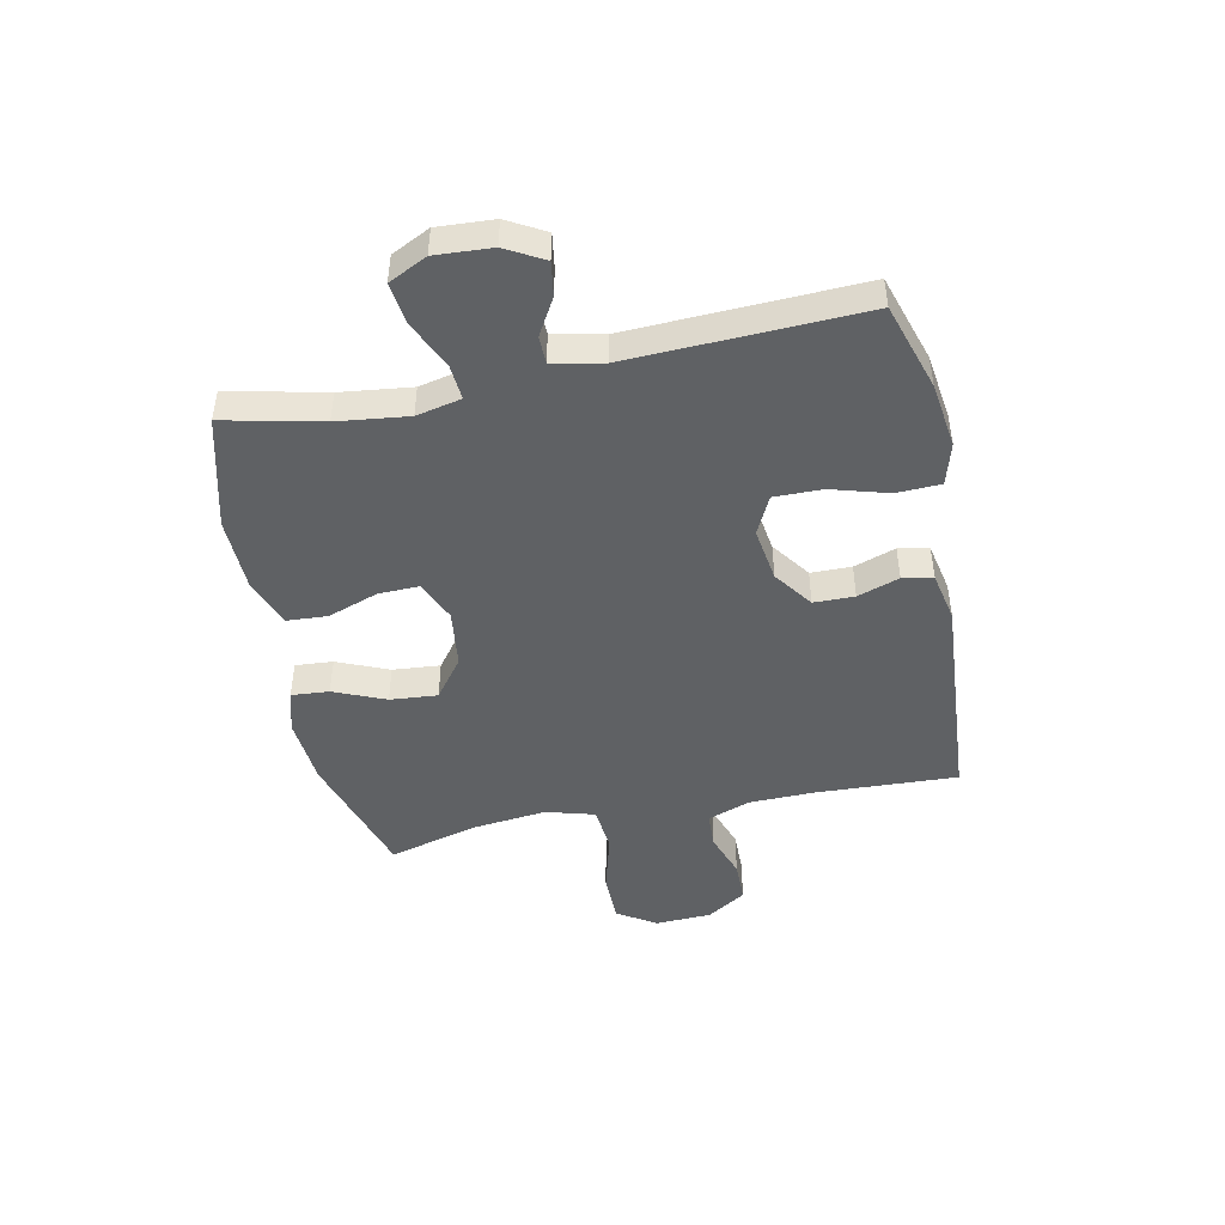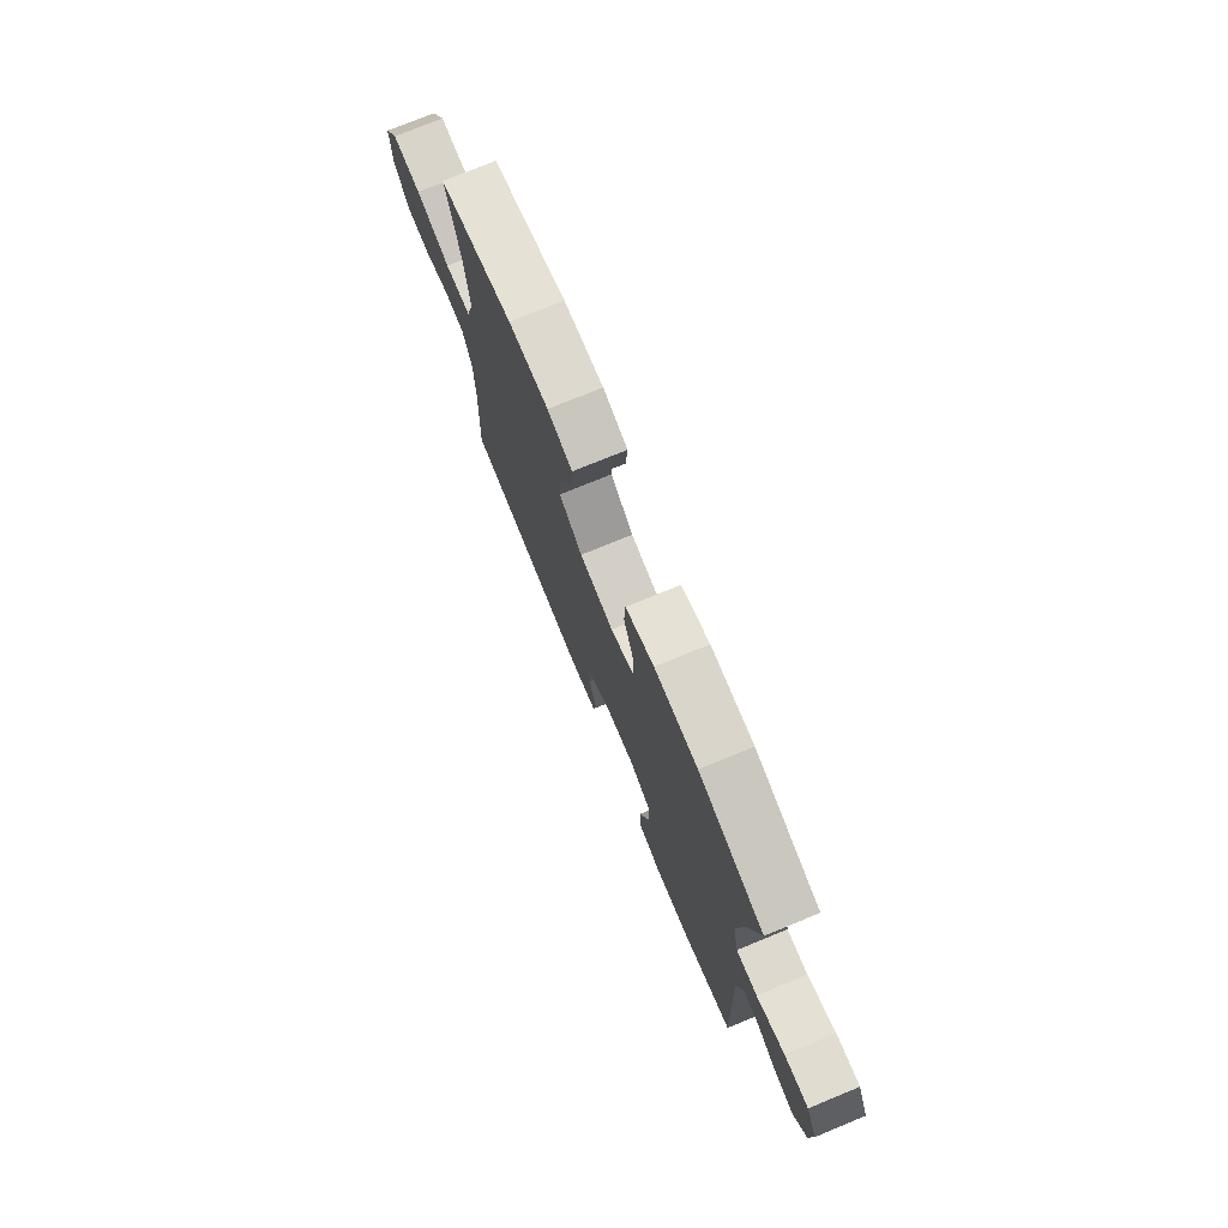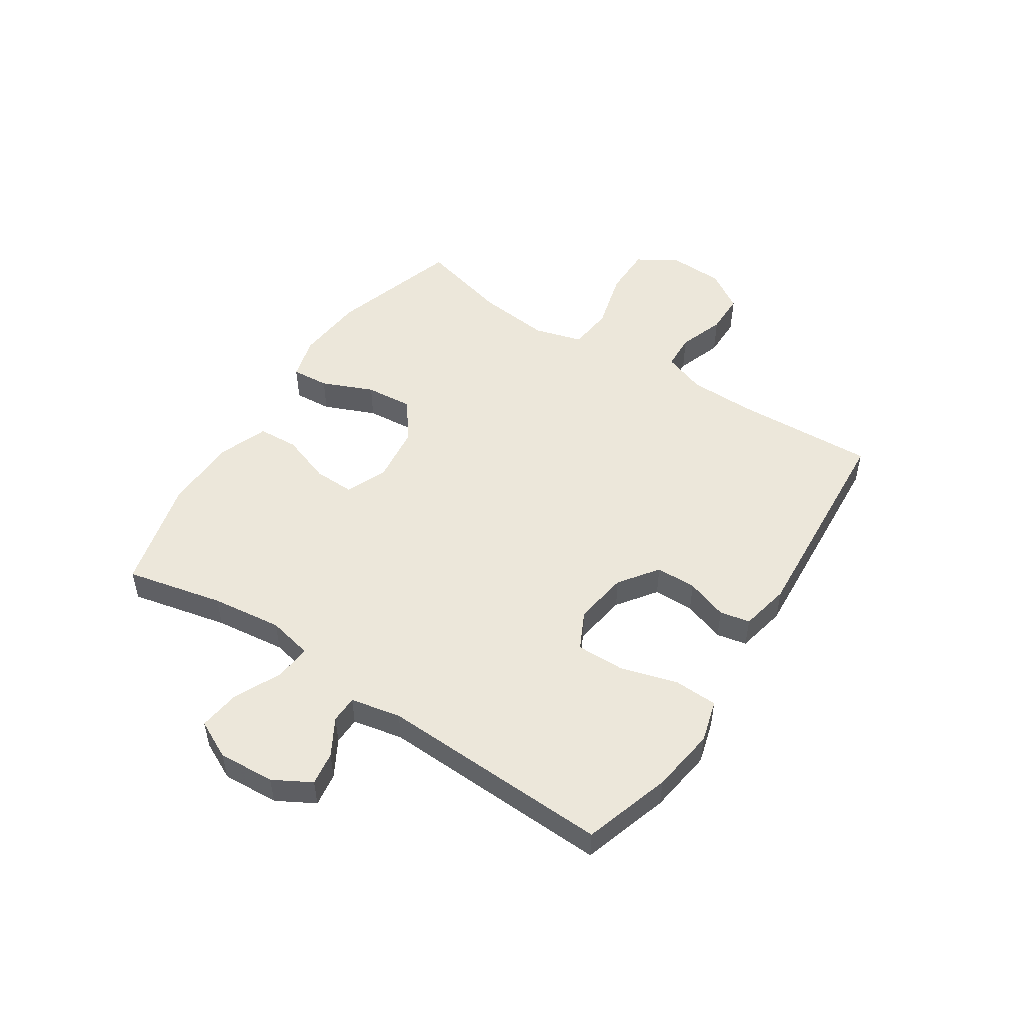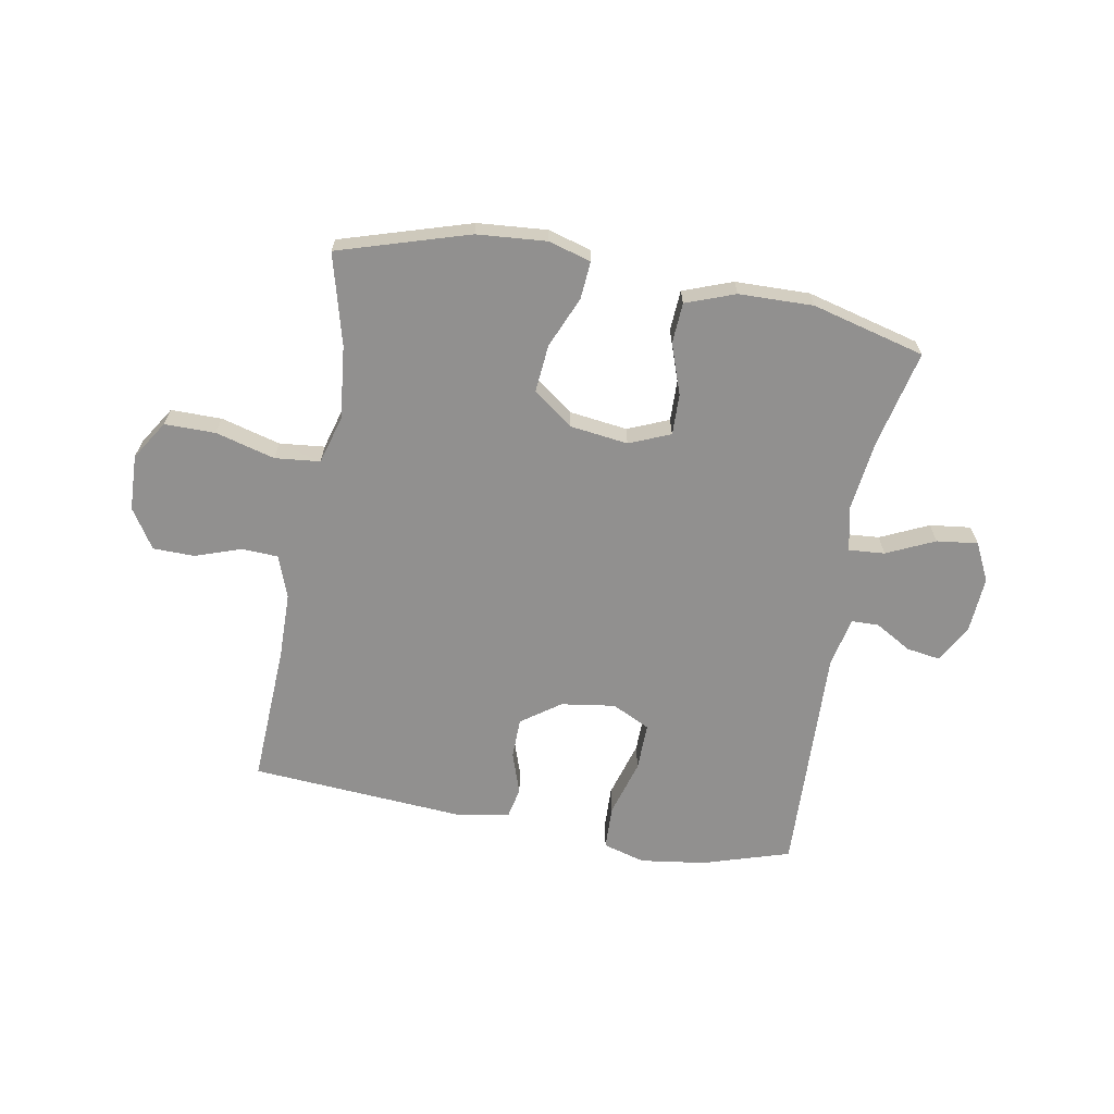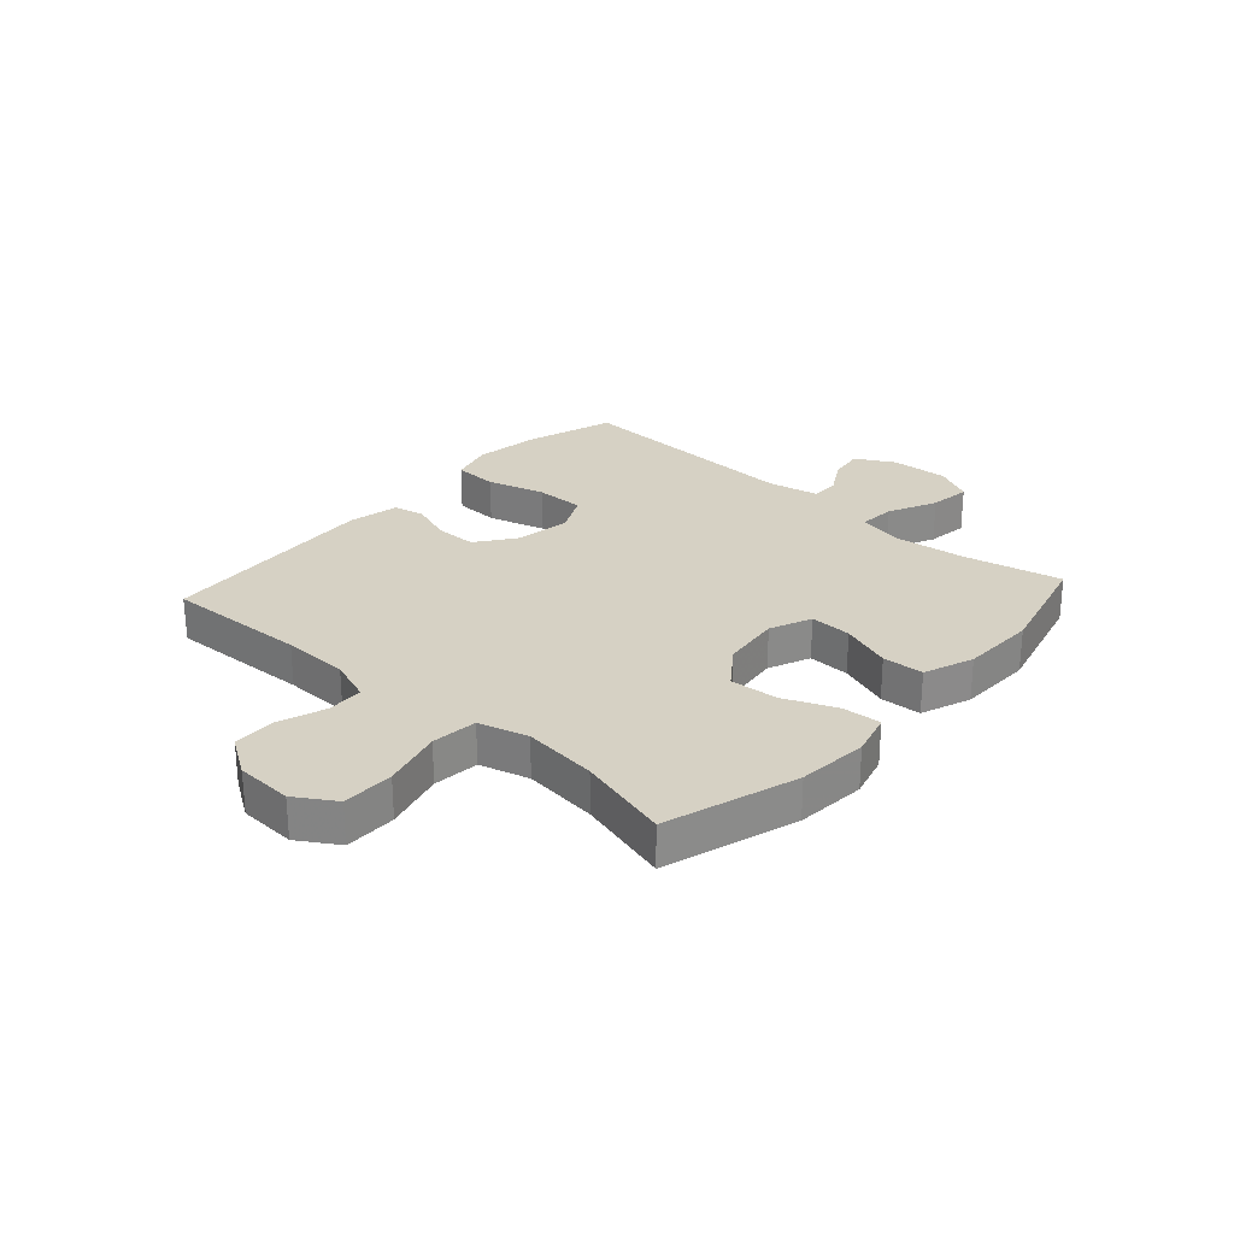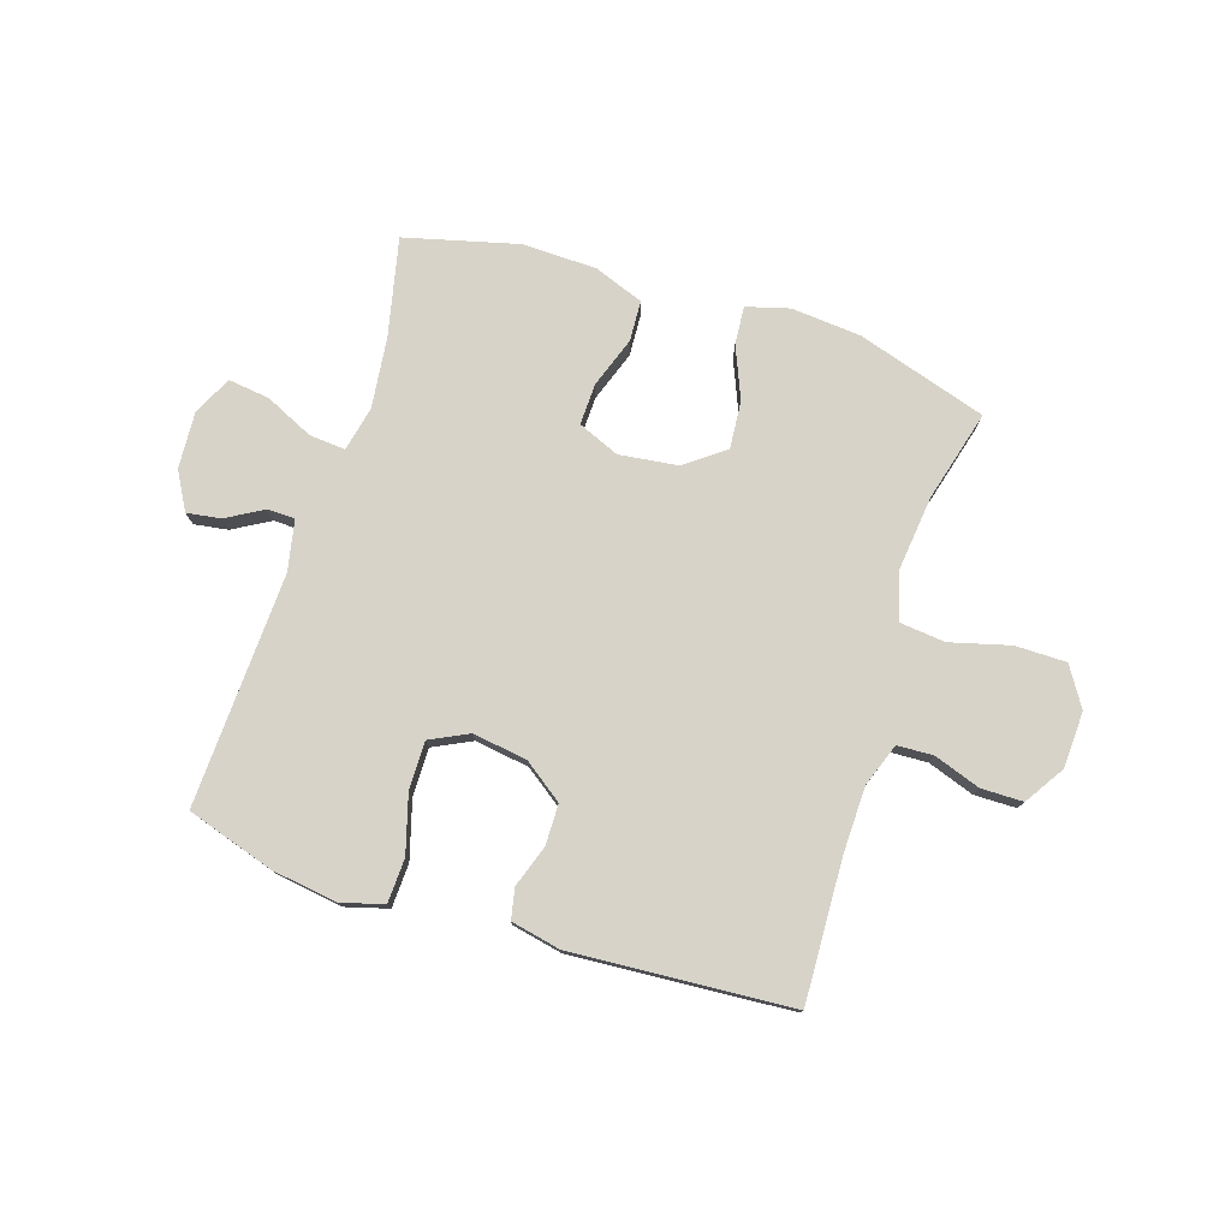
<metadata>
{"format":"obj","ext":"obj","renderer":"f3d","projection":"perspective","resolution":1024,"background":"white","views":[{"elev":-46.6,"azim":101.7,"up":"+Y"},{"elev":75.3,"azim":67.7,"up":"+Z"},{"elev":50.8,"azim":123.2,"up":"+Y"},{"elev":-65.7,"azim":-10.3,"up":"+Y"},{"elev":27.0,"azim":-47.9,"up":"+Y"},{"elev":77.2,"azim":-162.1,"up":"+Y"}]}
</metadata>
<code>
v -0.5 0.07 -0.5
v -0.489 0.07 -0.253
v -0.491 0.07 -0.138
v -0.518 0.07 -0.063
v -0.581 0.07 -0.06
v -0.662 0.07 -0.088
v -0.735 0.07 -0.087
v -0.779 0.07 -0.018
v -0.783 0.07 0.08
v -0.74 0.07 0.148
v -0.651 0.07 0.148
v -0.547 0.07 0.12
v -0.468 0.07 0.128
v -0.444 0.07 0.213
v -0.458 0.07 0.341
v -0.5 0.07 0.5
v -0.273 0.07 0.57
v -0.152 0.07 0.58
v -0.077 0.07 0.559
v -0.082 0.07 0.493
v -0.12 0.07 0.403
v -0.127 0.07 0.32
v -0.058 0.07 0.268
v 0.044 0.07 0.255
v 0.116 0.07 0.285
v 0.114 0.07 0.357
v 0.083 0.07 0.445
v 0.087 0.07 0.516
v 0.173 0.07 0.548
v 0.303 0.07 0.551
v 0.5 0.07 0.5
v 0.462 0.07 0.33
v 0.447 0.07 0.206
v 0.464 0.07 0.128
v 0.527 0.07 0.133
v 0.611 0.07 0.172
v 0.683 0.07 0.181
v 0.716 0.07 0.114
v 0.71 0.07 0.015
v 0.673 0.07 -0.051
v 0.614 0.07 -0.042
v 0.55 0.07 -0.005
v 0.502 0.07 -0.006
v 0.484 0.07 -0.094
v 0.5 0.07 -0.5
v 0.347 0.07 -0.548
v 0.233 0.07 -0.564
v 0.159 0.07 -0.543
v 0.156 0.07 -0.466
v 0.185 0.07 -0.366
v 0.186 0.07 -0.282
v 0.119 0.07 -0.249
v 0.024 0.07 -0.263
v -0.044 0.07 -0.312
v -0.045 0.07 -0.383
v -0.02 0.07 -0.456
v -0.031 0.07 -0.509
v -0.118 0.07 -0.527
v -0.5 0 -0.5
v -0.489 0 -0.253
v -0.491 0 -0.138
v -0.518 0 -0.063
v -0.581 0 -0.06
v -0.662 0 -0.088
v -0.735 0 -0.087
v -0.779 0 -0.018
v -0.783 0 0.08
v -0.74 0 0.148
v -0.651 0 0.148
v -0.547 0 0.12
v -0.468 0 0.128
v -0.444 0 0.213
v -0.458 0 0.341
v -0.5 0 0.5
v -0.273 0 0.57
v -0.152 0 0.58
v -0.077 0 0.559
v -0.082 0 0.493
v -0.12 0 0.403
v -0.127 0 0.32
v -0.058 0 0.268
v 0.044 0 0.255
v 0.116 0 0.285
v 0.114 0 0.357
v 0.083 0 0.445
v 0.087 0 0.516
v 0.173 0 0.548
v 0.303 0 0.551
v 0.5 0 0.5
v 0.462 0 0.33
v 0.447 0 0.206
v 0.464 0 0.128
v 0.527 0 0.133
v 0.611 0 0.172
v 0.683 0 0.181
v 0.716 0 0.114
v 0.71 0 0.015
v 0.673 0 -0.051
v 0.614 0 -0.042
v 0.55 0 -0.005
v 0.502 0 -0.006
v 0.484 0 -0.094
v 0.5 0 -0.5
v 0.347 0 -0.548
v 0.233 0 -0.564
v 0.159 0 -0.543
v 0.156 0 -0.466
v 0.185 0 -0.366
v 0.186 0 -0.282
v 0.119 0 -0.249
v 0.024 0 -0.263
v -0.044 0 -0.312
v -0.045 0 -0.383
v -0.02 0 -0.456
v -0.031 0 -0.509
v -0.118 0 -0.527
f 58 1 2
f 57 58 2
f 56 57 2
f 55 56 2
f 54 55 2 3
f 53 54 3 4
f 52 53 4
f 48 49 50
f 47 48 50
f 46 47 50
f 45 46 50
f 44 45 50
f 43 44 50 51
f 40 41 42
f 39 40 42
f 38 39 42
f 37 38 42
f 36 37 42
f 35 36 42
f 34 35 42 43
f 30 31 32
f 29 30 32
f 28 29 32
f 27 28 32
f 26 27 32
f 25 26 32 33
f 24 25 33 34
f 19 20 21
f 18 19 21
f 17 18 21
f 16 17 21
f 15 16 21
f 14 15 21 22
f 13 14 22 23
f 10 11 12
f 9 10 12
f 8 9 12
f 7 8 12
f 6 7 12
f 5 6 12
f 4 5 12 13
f 24 34 43
f 23 24 43
f 13 23 43
f 4 13 43
f 52 4 43
f 43 51 52
f 60 59 116
f 60 116 115
f 60 115 114
f 60 114 113
f 61 60 113 112
f 62 61 112 111
f 62 111 110
f 108 107 106
f 108 106 105
f 108 105 104
f 108 104 103
f 108 103 102
f 109 108 102 101
f 100 99 98
f 100 98 97
f 100 97 96
f 100 96 95
f 100 95 94
f 100 94 93
f 101 100 93 92
f 90 89 88
f 90 88 87
f 90 87 86
f 90 86 85
f 90 85 84
f 91 90 84 83
f 92 91 83 82
f 79 78 77
f 79 77 76
f 79 76 75
f 79 75 74
f 79 74 73
f 80 79 73 72
f 81 80 72 71
f 70 69 68
f 70 68 67
f 70 67 66
f 70 66 65
f 70 65 64
f 70 64 63
f 71 70 63 62
f 101 92 82
f 101 82 81
f 101 81 71
f 101 71 62
f 101 62 110
f 110 109 101
f 1 59 60 2
f 2 60 61 3
f 3 61 62 4
f 4 62 63 5
f 5 63 64 6
f 6 64 65 7
f 7 65 66 8
f 8 66 67 9
f 9 67 68 10
f 10 68 69 11
f 11 69 70 12
f 12 70 71 13
f 13 71 72 14
f 14 72 73 15
f 15 73 74 16
f 16 74 75 17
f 17 75 76 18
f 18 76 77 19
f 19 77 78 20
f 20 78 79 21
f 21 79 80 22
f 22 80 81 23
f 23 81 82 24
f 24 82 83 25
f 25 83 84 26
f 26 84 85 27
f 27 85 86 28
f 28 86 87 29
f 29 87 88 30
f 30 88 89 31
f 31 89 90 32
f 32 90 91 33
f 33 91 92 34
f 34 92 93 35
f 35 93 94 36
f 36 94 95 37
f 37 95 96 38
f 38 96 97 39
f 39 97 98 40
f 40 98 99 41
f 41 99 100 42
f 42 100 101 43
f 43 101 102 44
f 44 102 103 45
f 45 103 104 46
f 46 104 105 47
f 47 105 106 48
f 48 106 107 49
f 49 107 108 50
f 50 108 109 51
f 51 109 110 52
f 52 110 111 53
f 53 111 112 54
f 54 112 113 55
f 55 113 114 56
f 56 114 115 57
f 57 115 116 58
f 58 116 59 1

</code>
